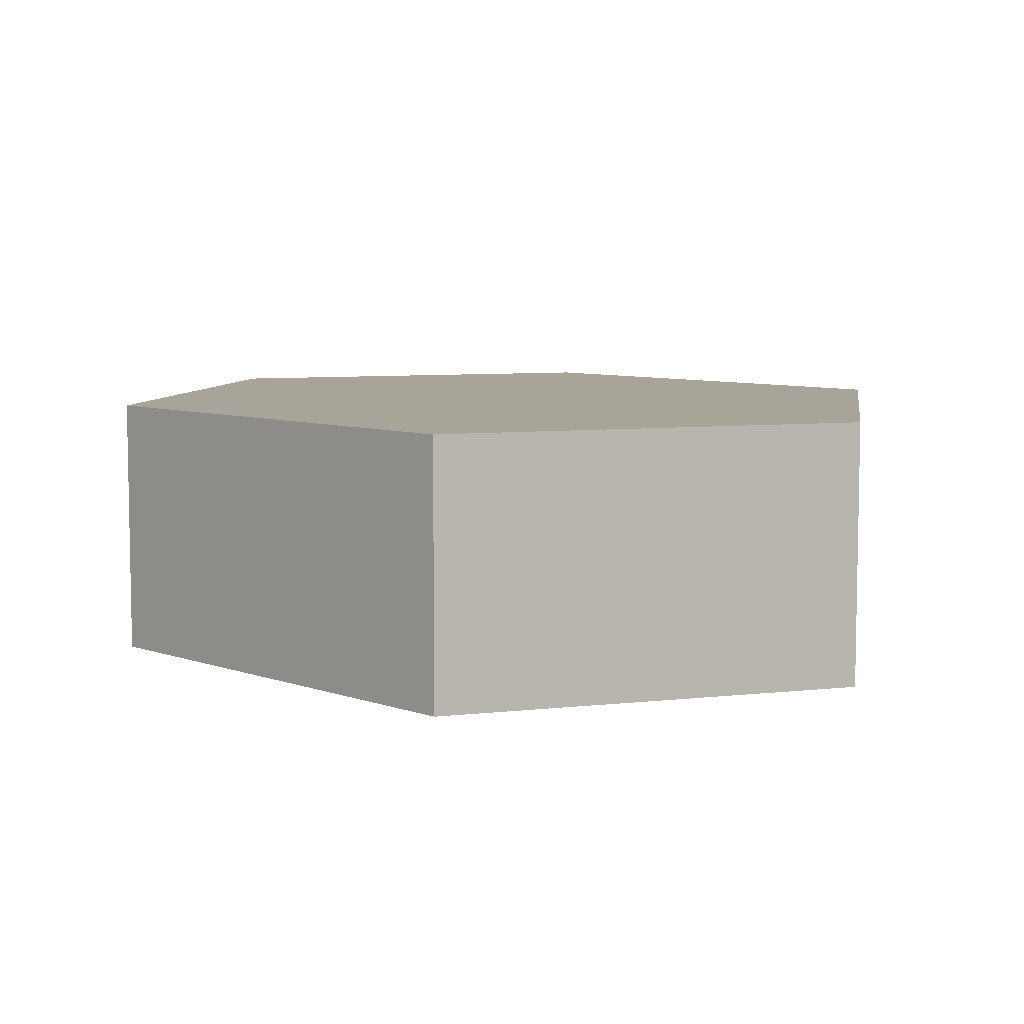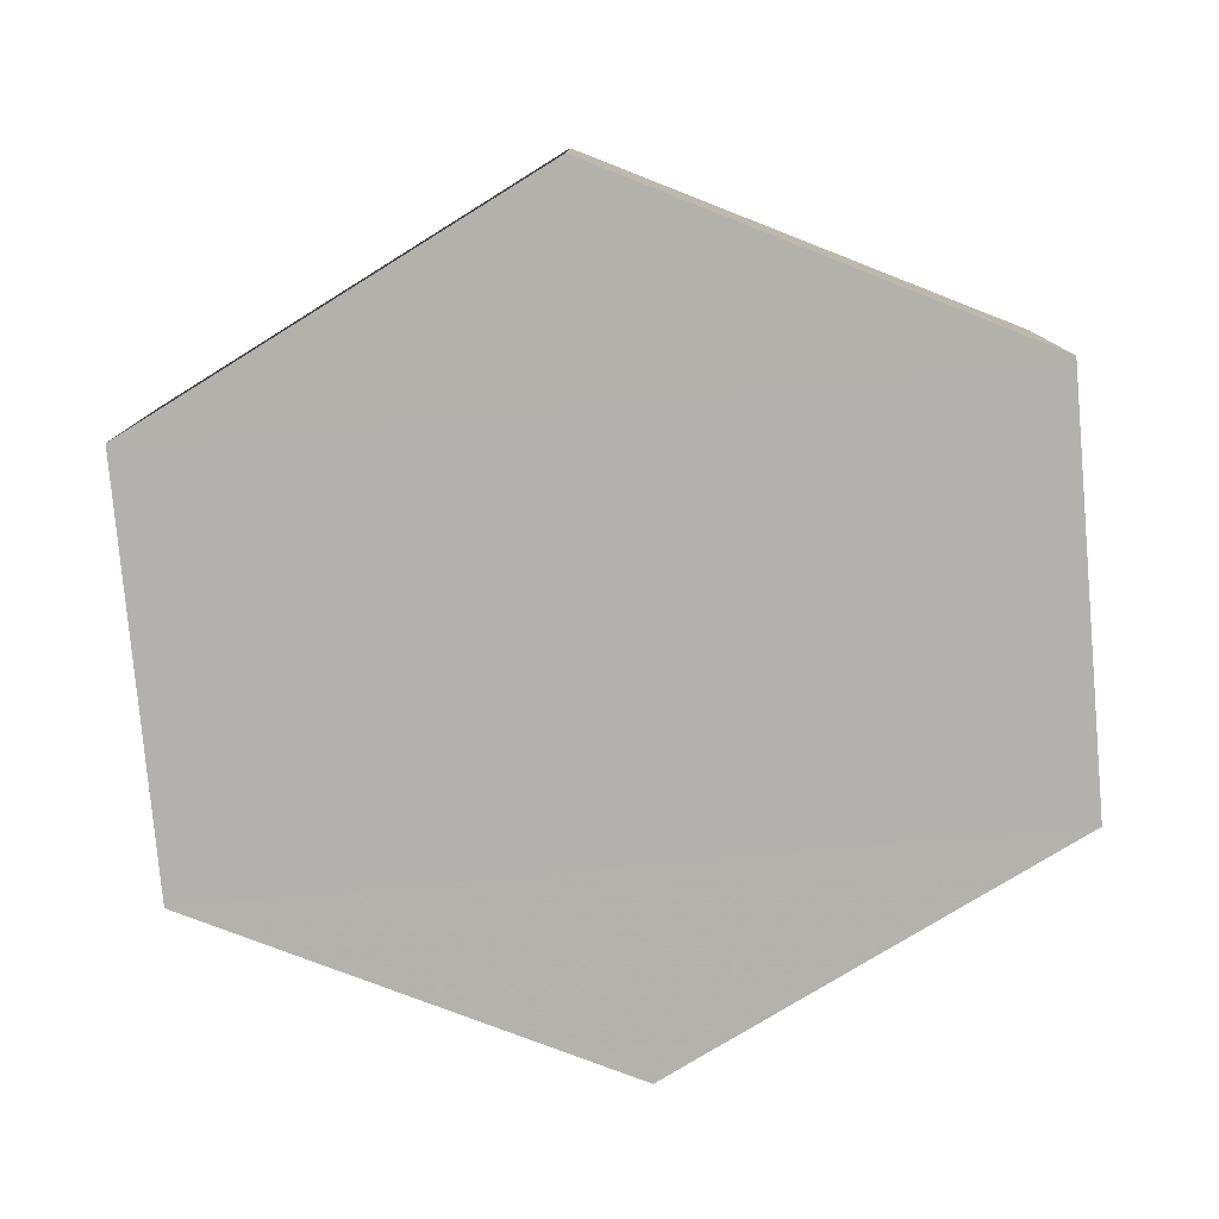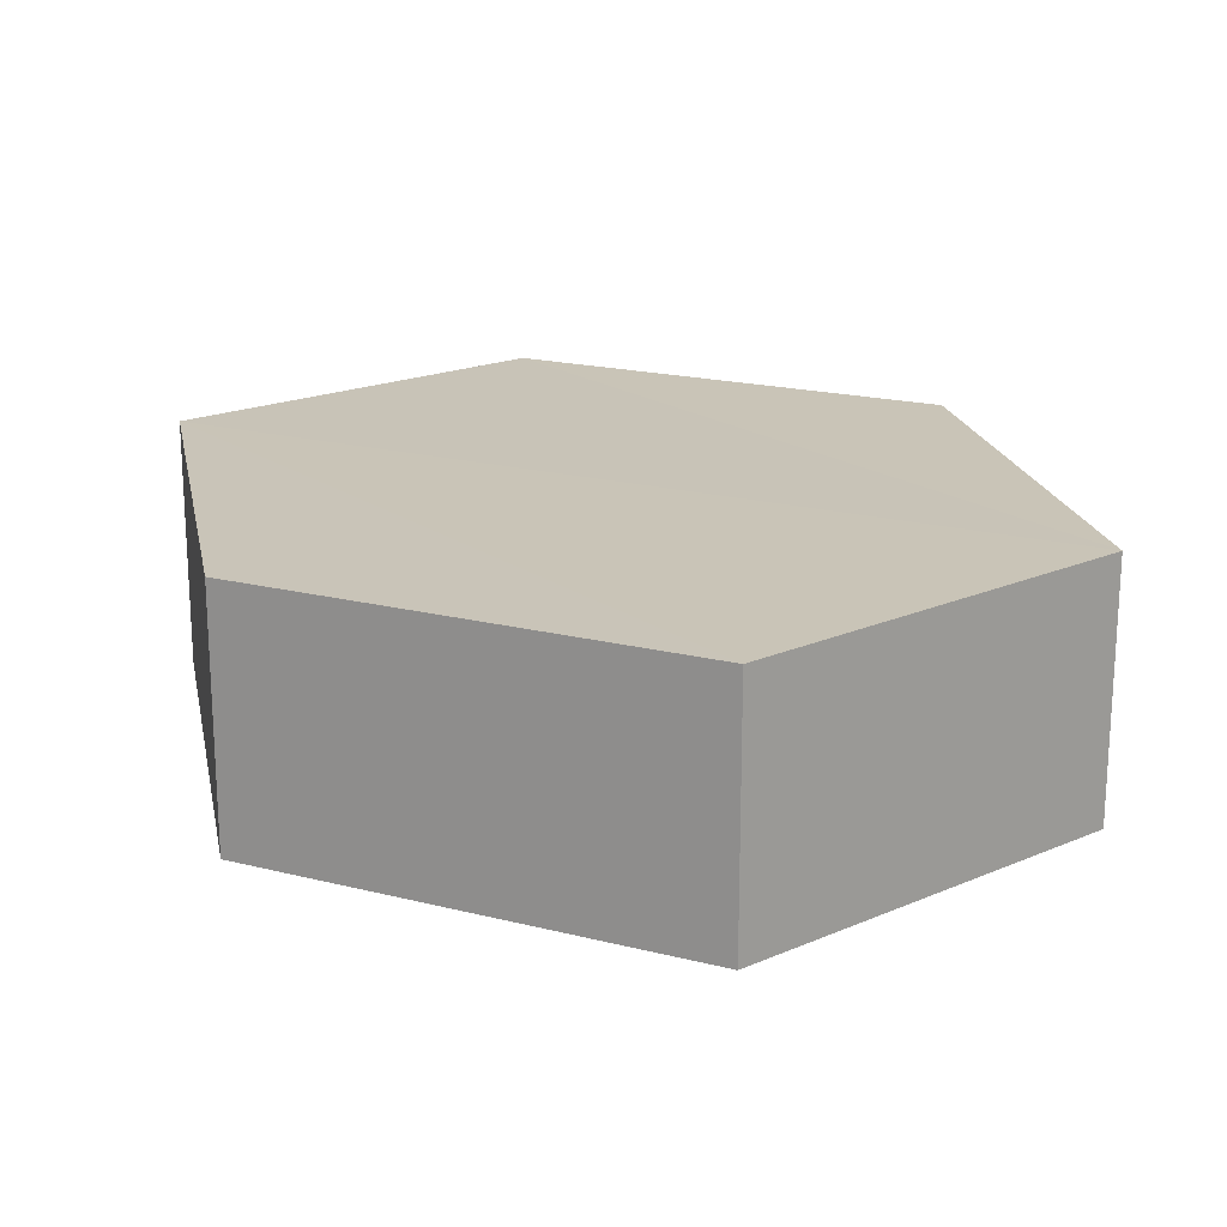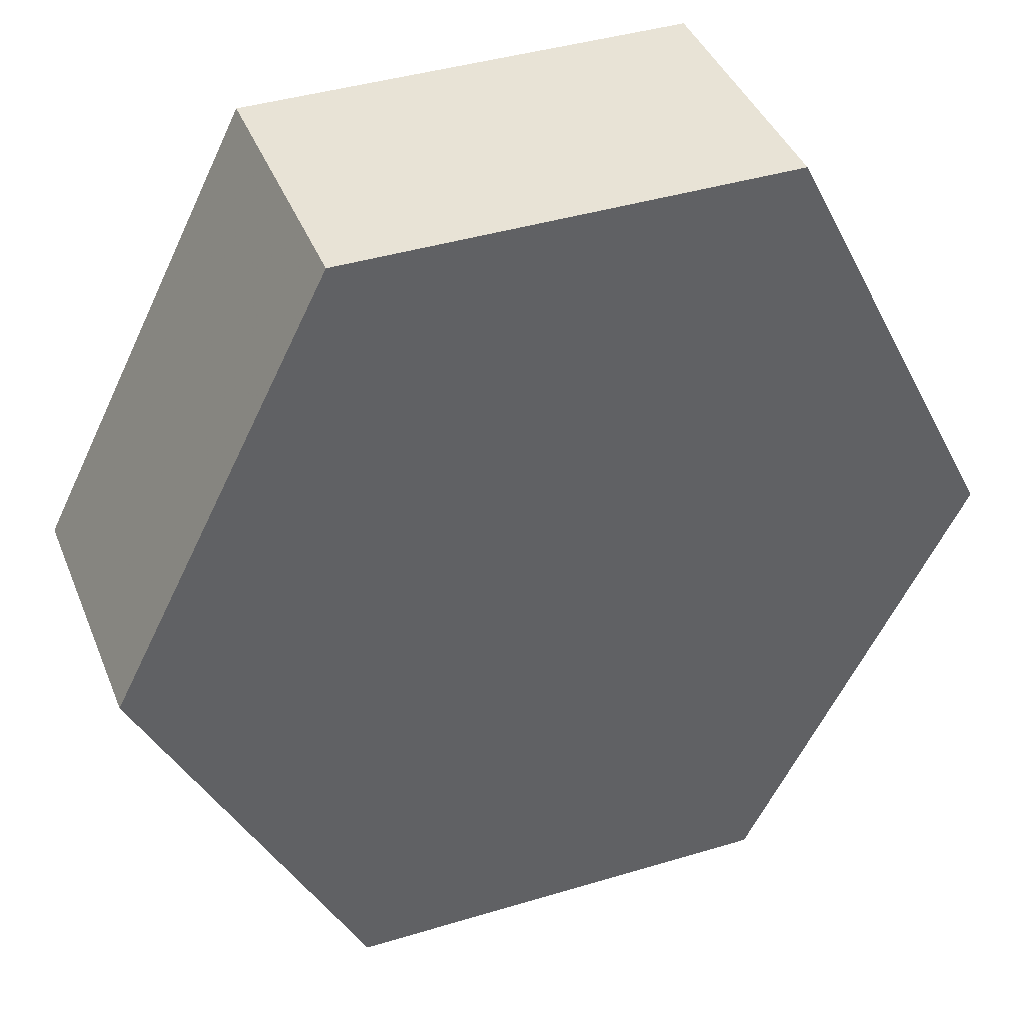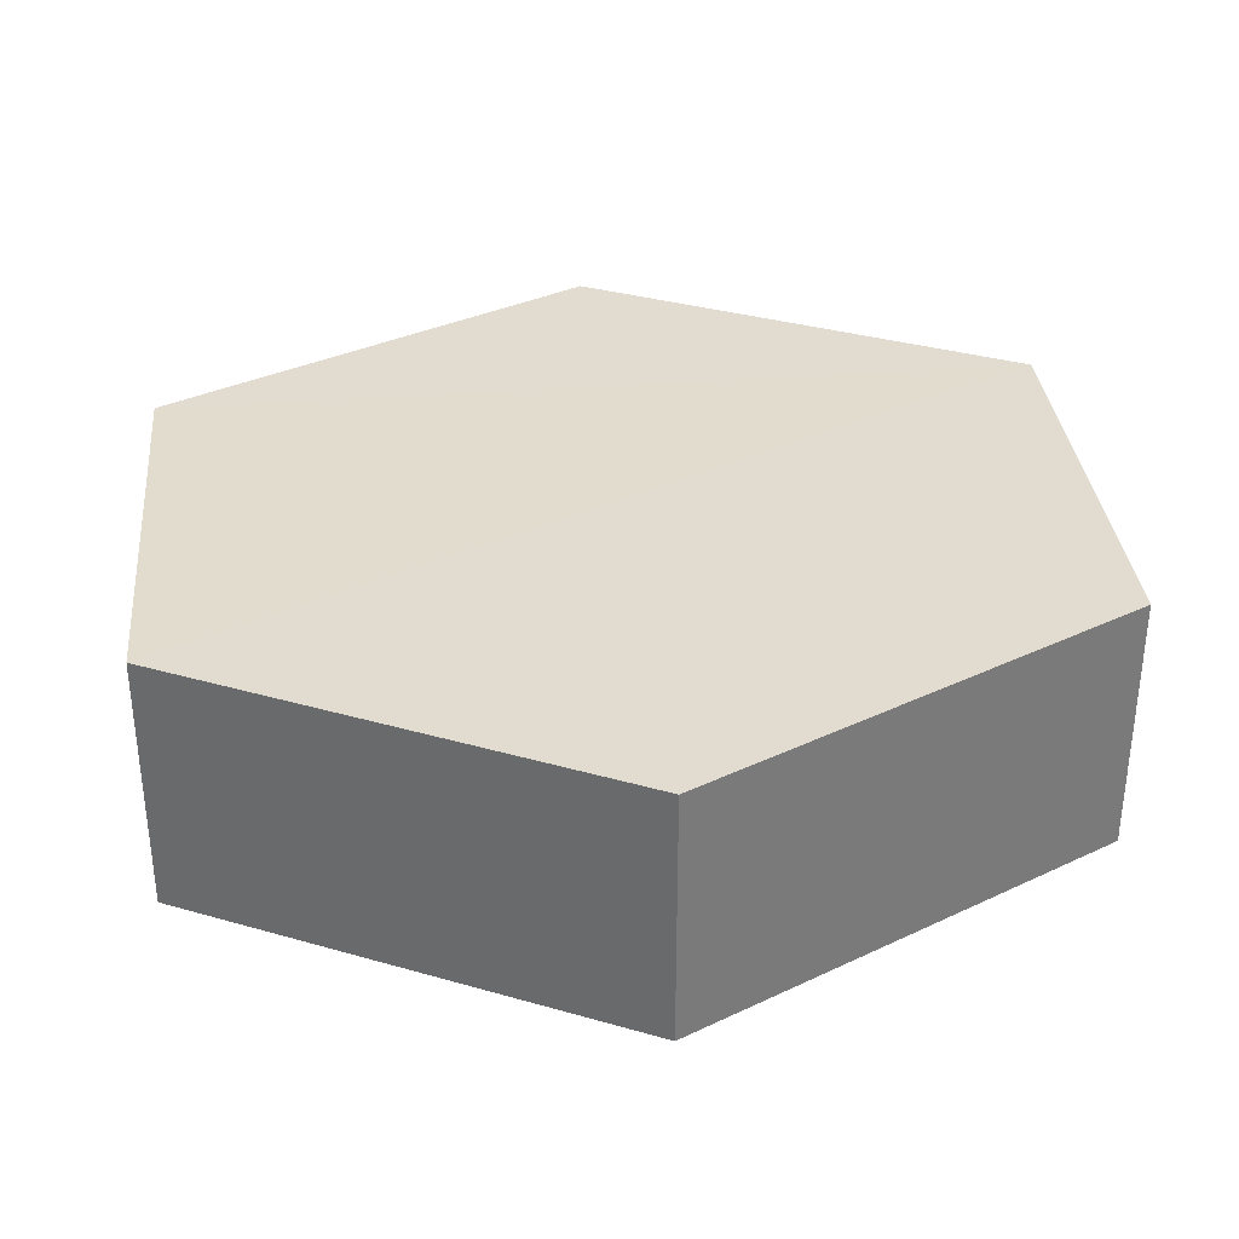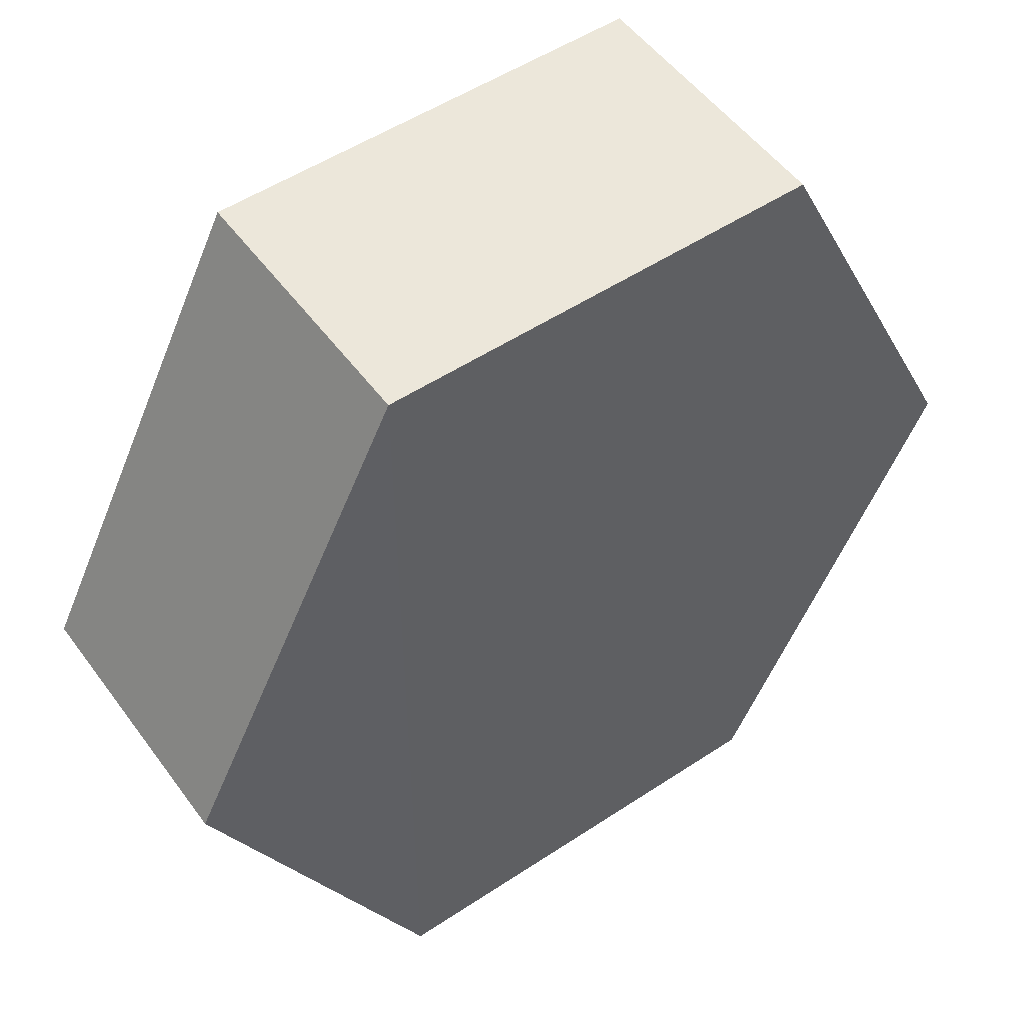
<metadata>
{"format":"obj","ext":"obj","renderer":"f3d","projection":"perspective","resolution":1024,"background":"white","views":[{"elev":7.1,"azim":162.3,"up":"+Z"},{"elev":-79.2,"azim":-84.7,"up":"+Z"},{"elev":19.9,"azim":141.8,"up":"+Z"},{"elev":41.1,"azim":159.8,"up":"+Y"},{"elev":34.3,"azim":84.5,"up":"+Z"},{"elev":51.5,"azim":-35.7,"up":"+Y"}]}
</metadata>
<code>
o 9269
v 2224 1876 16.32
v 2224 1876 16.33
v 2224 1876 16.32
v 2224 1876 16.33
v 2224 1876 16.32
v 2224 1876 16.32
v 2224 1876 16.32
v 2224 1876 16.32
v 2224 1876 16.32
v 2224 1876 16.33
v 2224 1876 16.33
v 2224 1876 16.32
v 2224 1876 16.33
v 2224 1876 16.33
v 2224 1876 16.33
v 2224 1876 16.32
v 2224 1876 16.33
v 2224 1876 16.33
v 2224 1876 16.32
v 2224 1876 16.33
v 2224 1876 16.32
v 2224 1876 16.33
v 2224 1876 16.33
v 2224 1876 16.33
v 2224 1876 16.32
v 2224 1876 16.33
v 2224 1876 16.33
v 2224 1876 16.33
v 2224 1876 16.32
v 2224 1876 16.32
v 2224 1876 16.32
v 2224 1876 16.32
f 1 2 3
f 3 4 5
f 4 6 7
f 8 6 9
f 10 4 11
f 10 12 13
f 11 14 15
f 16 17 8
f 17 18 14
f 19 14 18
f 13 19 20
f 21 22 16
f 20 23 24
f 25 23 26
f 21 25 5
f 27 25 11
f 28 29 27
f 5 30 31
f 19 32 30
f 17 30 32

</code>
